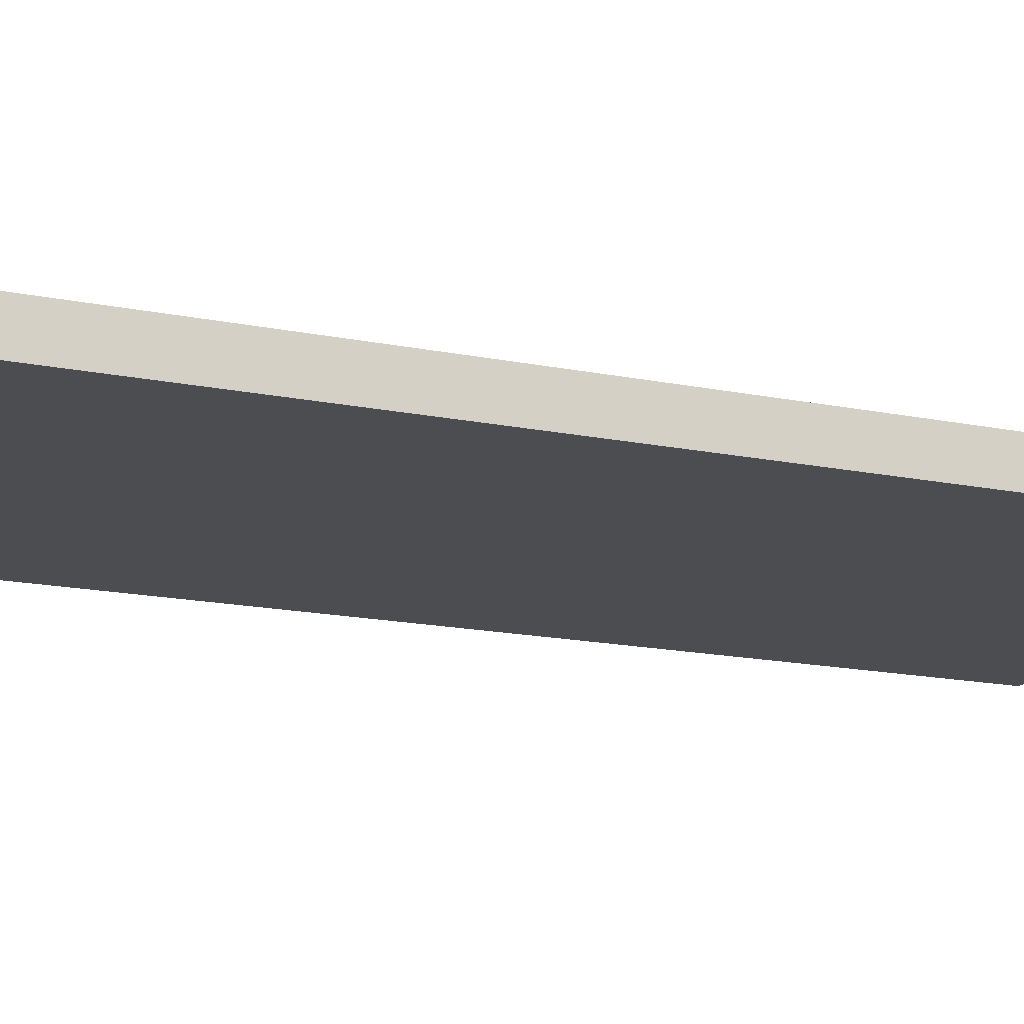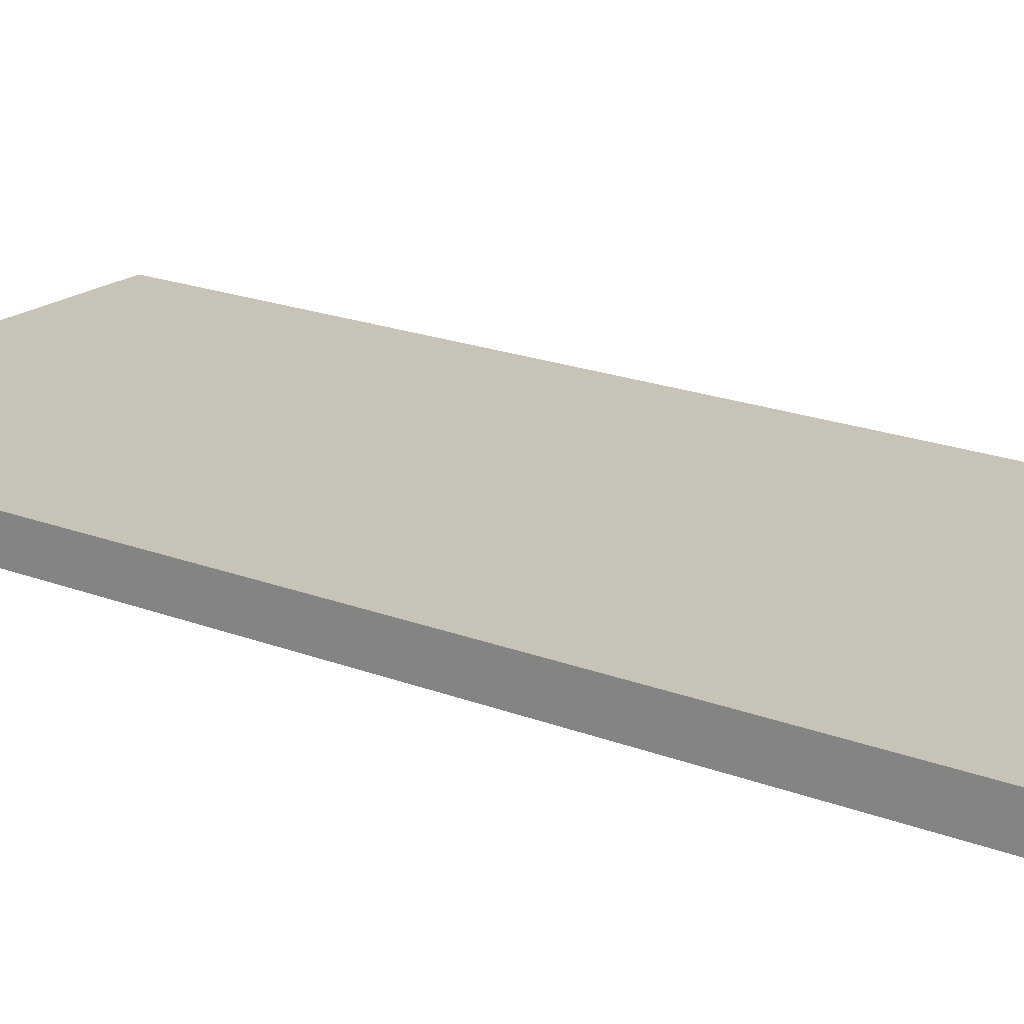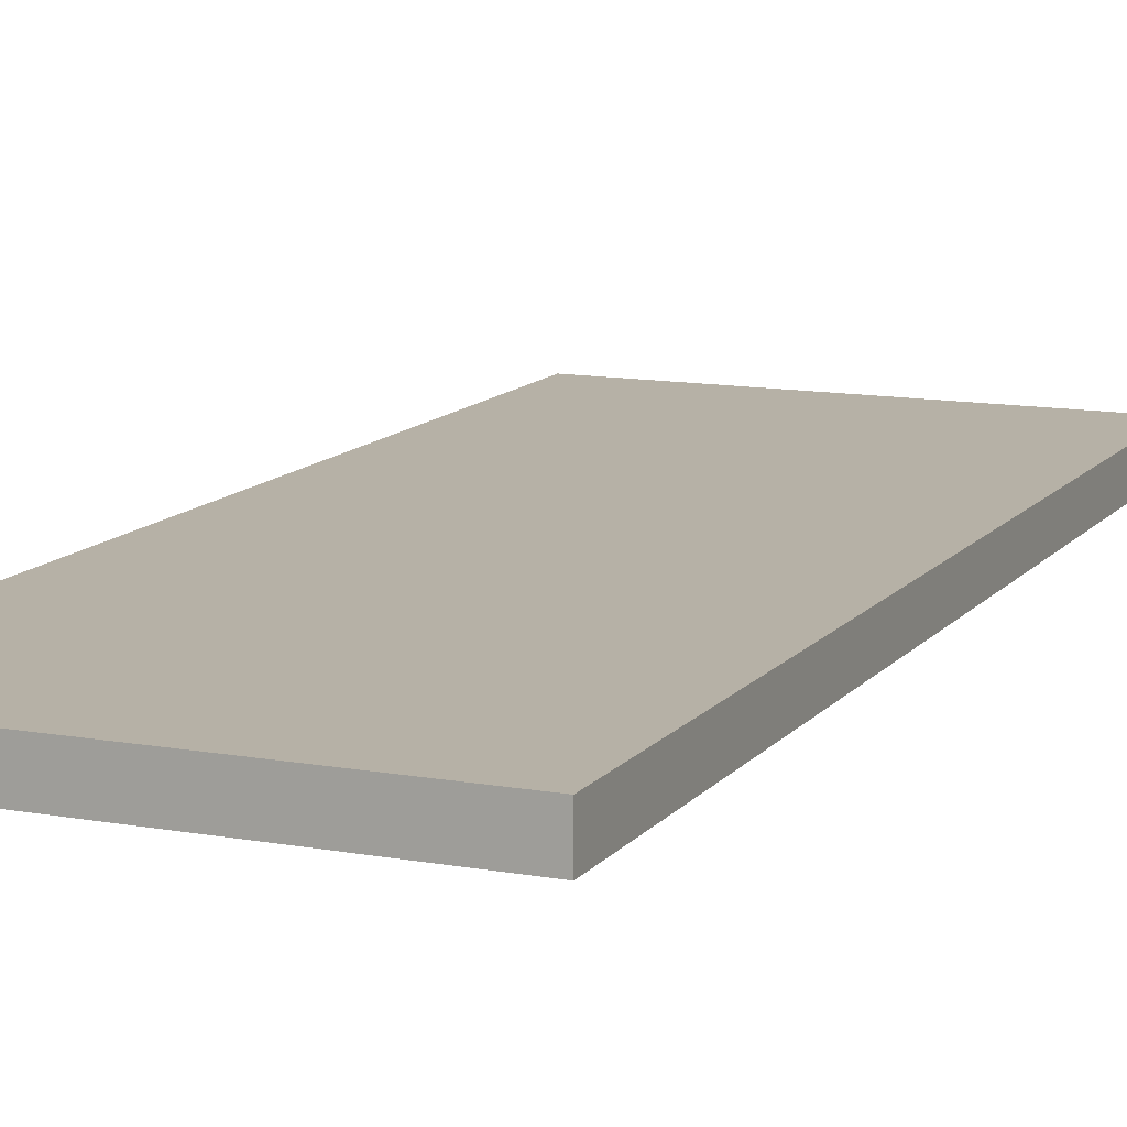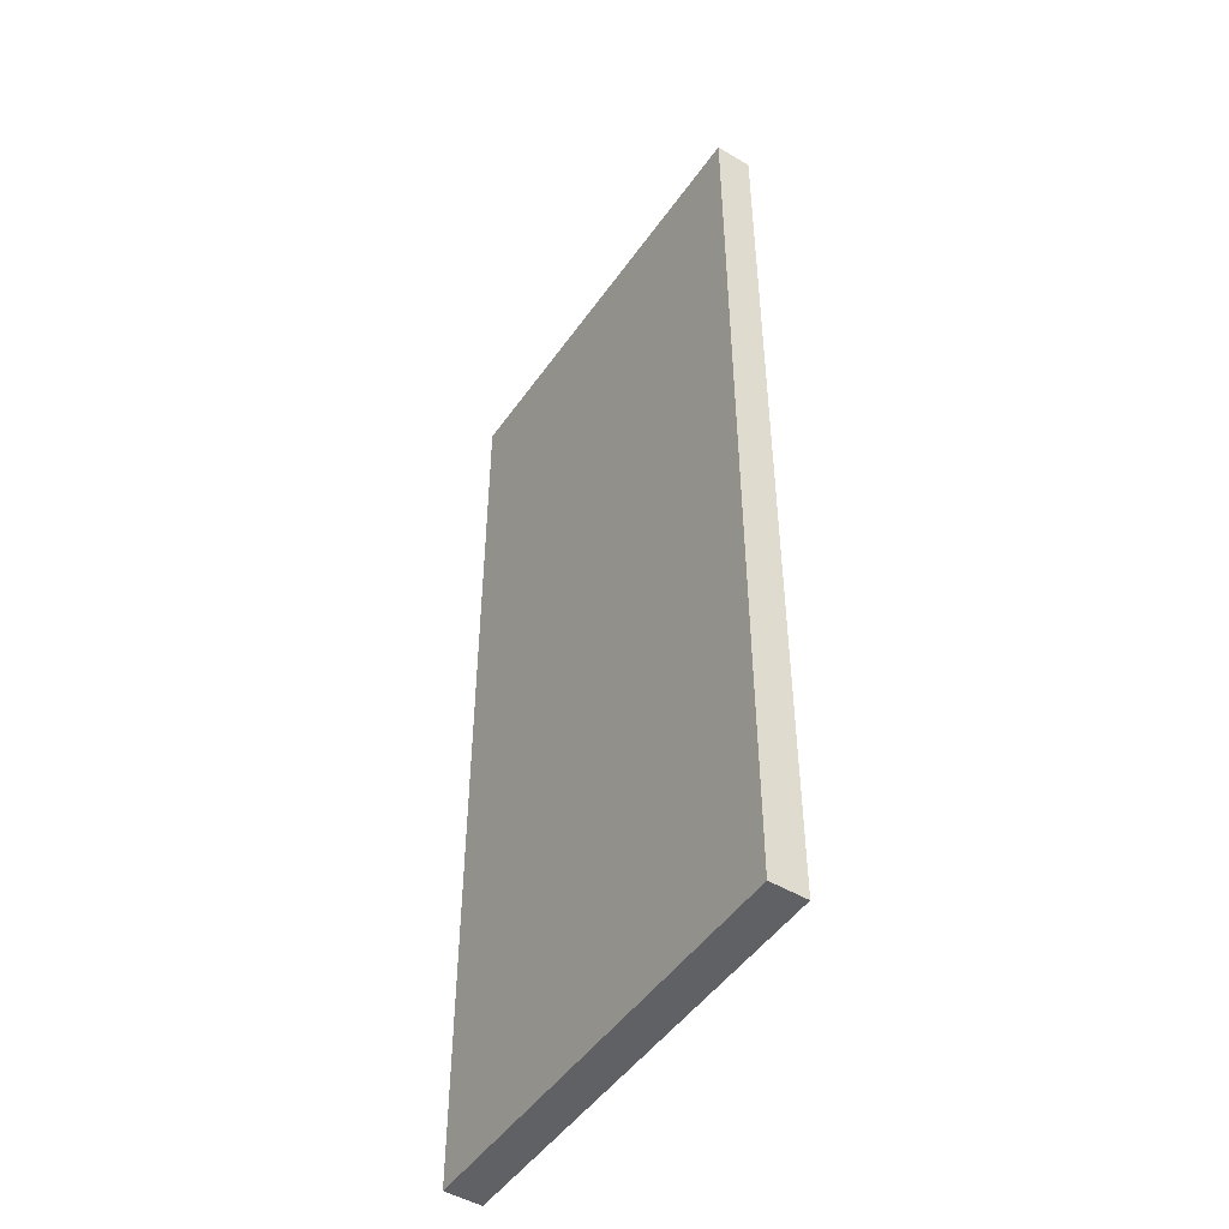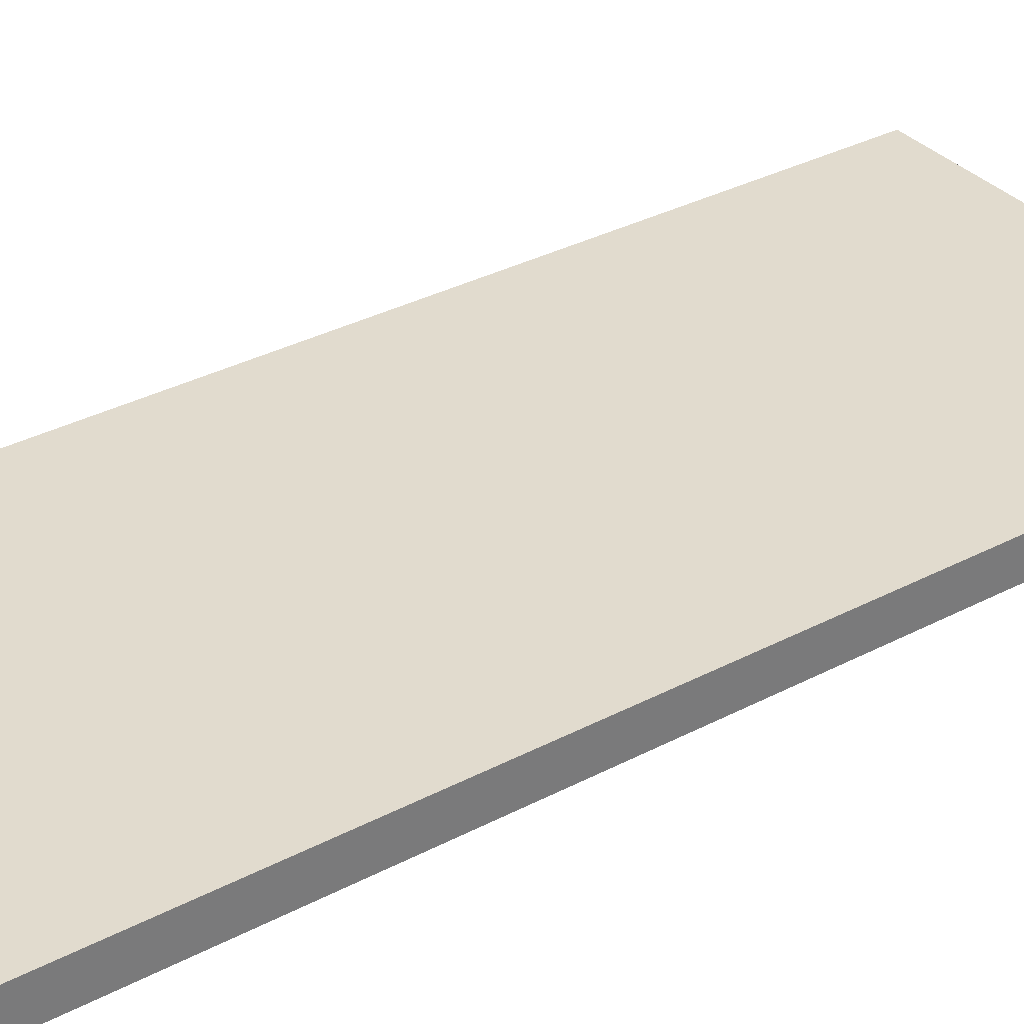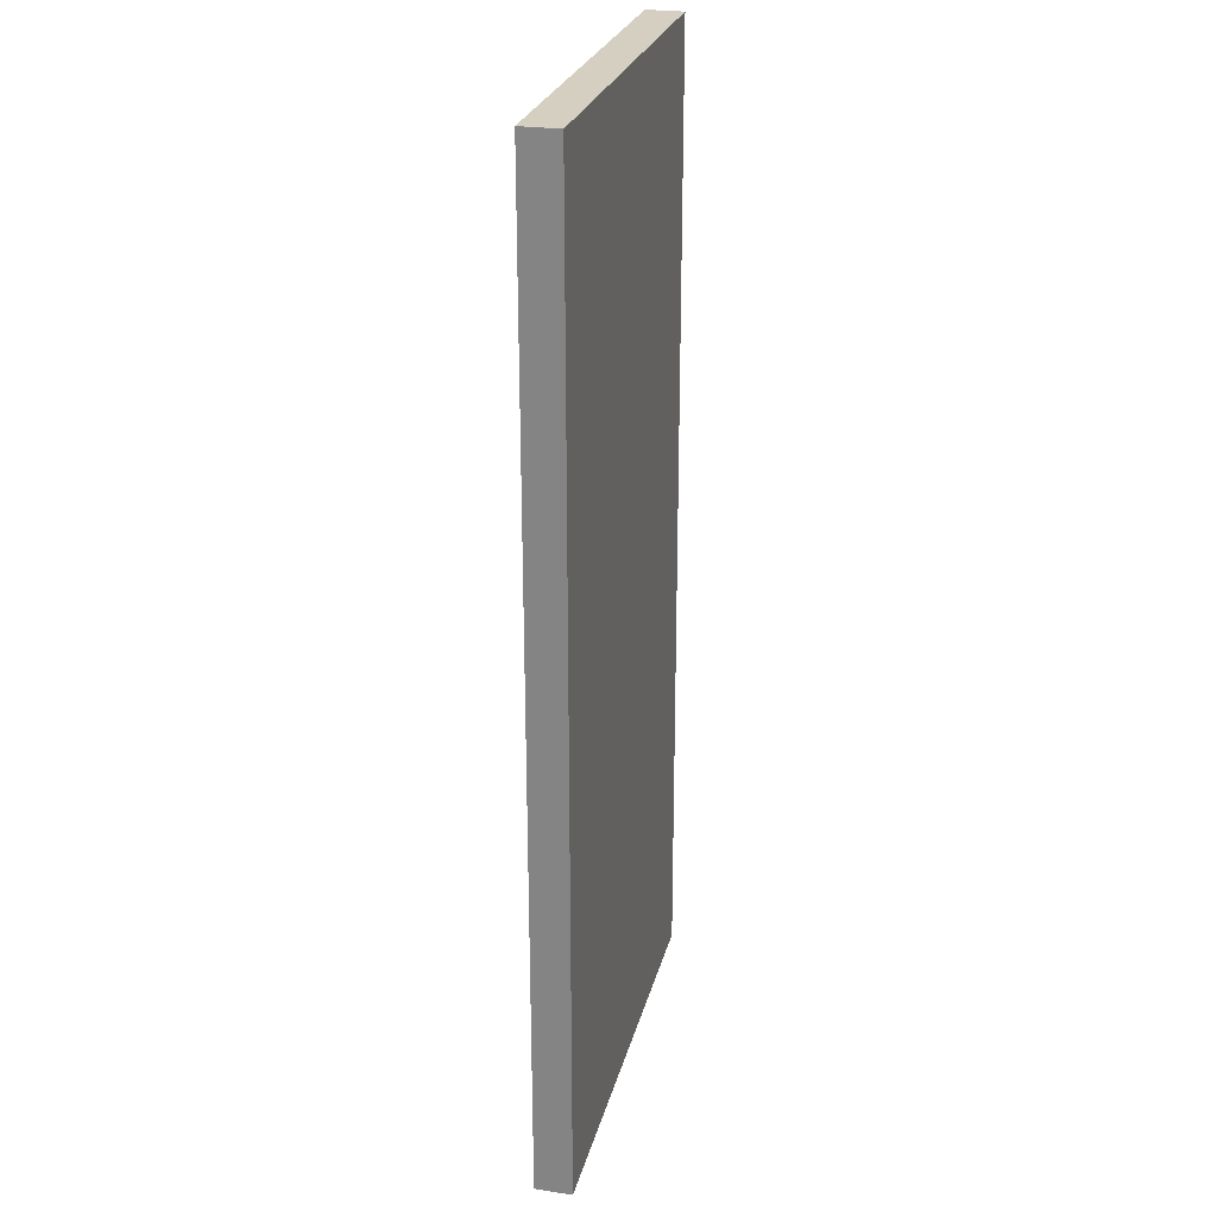
<metadata>
{"format":"obj","ext":"obj","renderer":"f3d","projection":"perspective","resolution":1024,"background":"white","views":[{"elev":-15.6,"azim":-113.9,"up":"+Y"},{"elev":19.7,"azim":-54.2,"up":"+Y"},{"elev":12.1,"azim":-156.7,"up":"+Y"},{"elev":-48.7,"azim":-123.5,"up":"+Z"},{"elev":33.9,"azim":54.5,"up":"+Y"},{"elev":25.9,"azim":103.5,"up":"+Z"}]}
</metadata>
<code>
v -89.18 101.6 202.7
v 89.18 101.6 202.7
v -89.18 116.7 202.7
v 89.18 116.7 202.7
v -89.18 116.7 -202.7
v 89.18 116.7 -202.7
v -89.18 101.6 -202.7
v 89.18 101.6 -202.7
v -89.18 116.7 -67.58
v -89.18 101.6 -67.58
v 89.18 101.6 -67.58
v 89.18 116.7 -67.58
v -89.18 116.7 67.58
v -89.18 101.6 67.58
v 89.18 101.6 67.58
v 89.18 116.7 67.58
f 1 2 4 3
f 3 4 16 13
f 5 6 8 7
f 14 15 2 1
f 2 15 16 4
f 14 1 3 13
f 7 10 9 5
f 7 8 11 10
f 12 11 8 6
f 9 12 6 5
f 10 14 13 9
f 10 11 15 14
f 16 15 11 12
f 13 16 12 9

</code>
